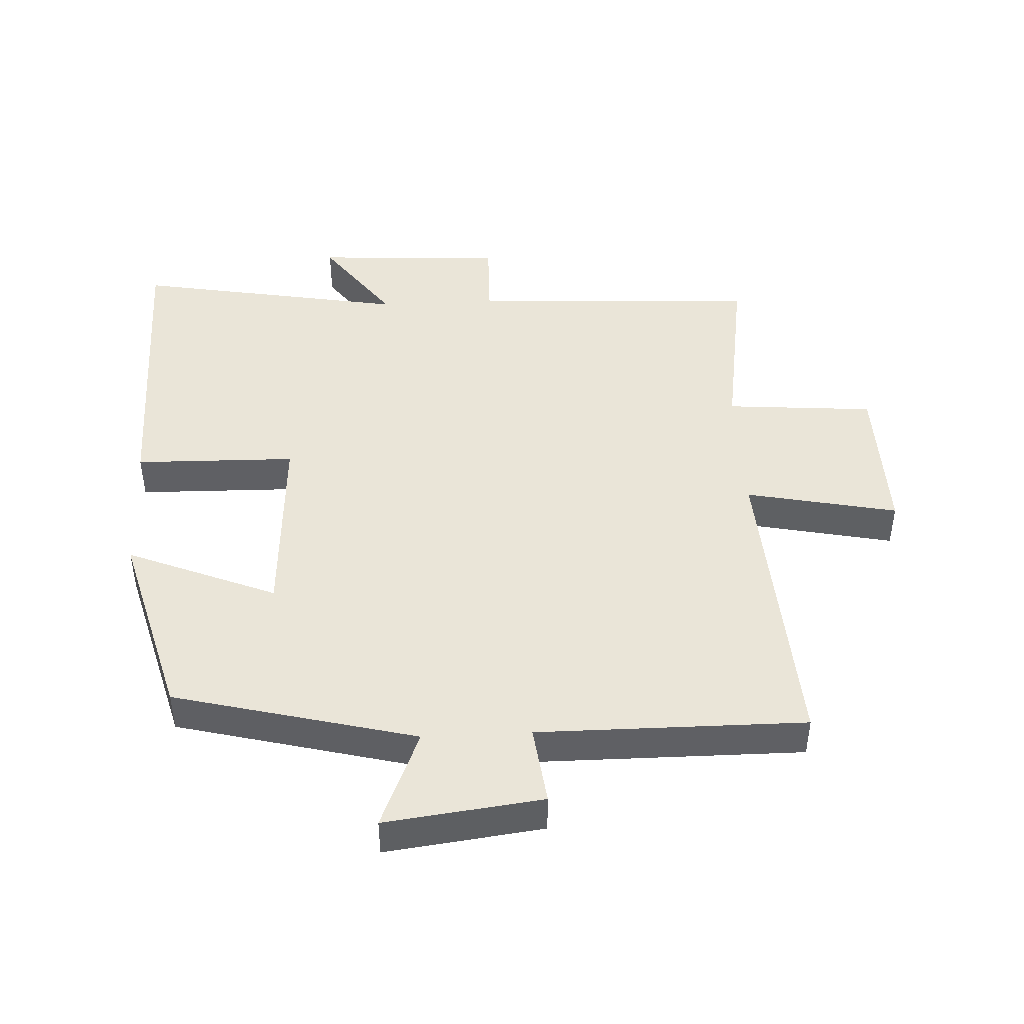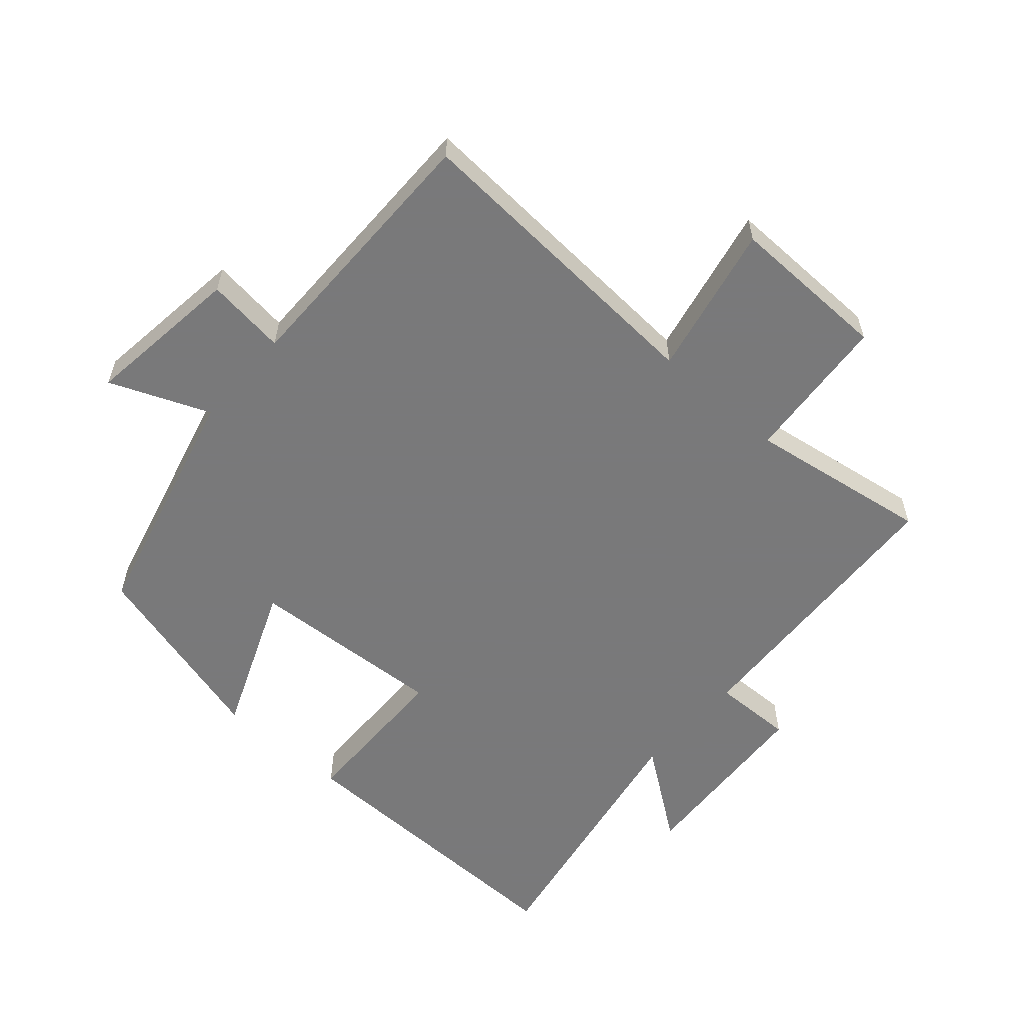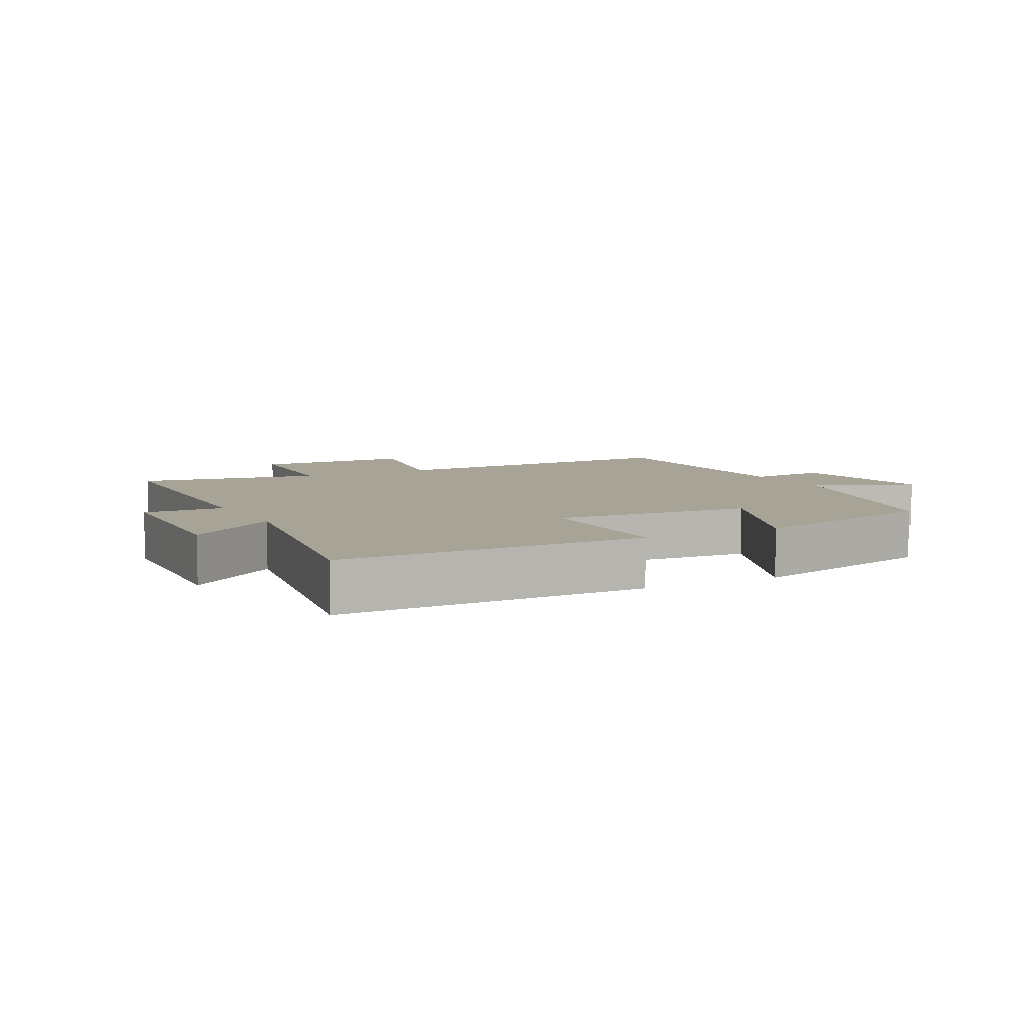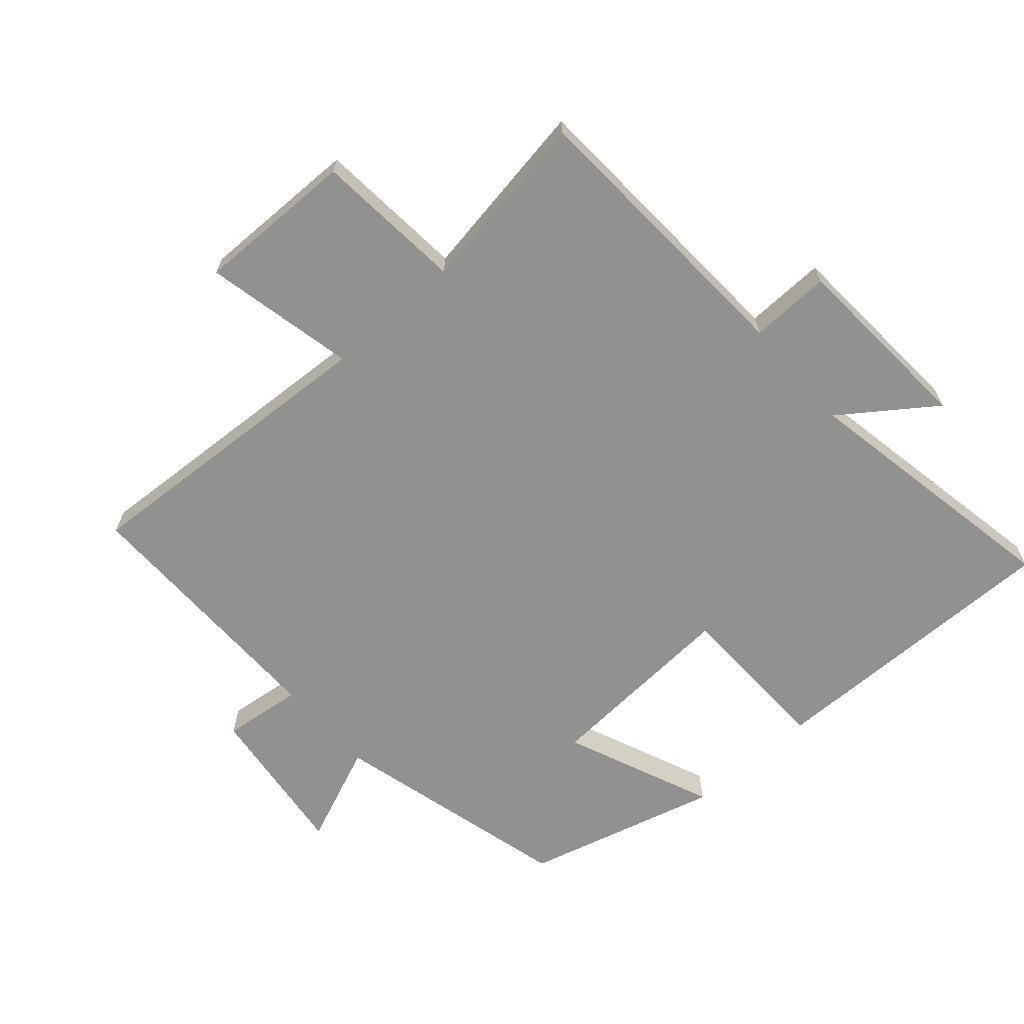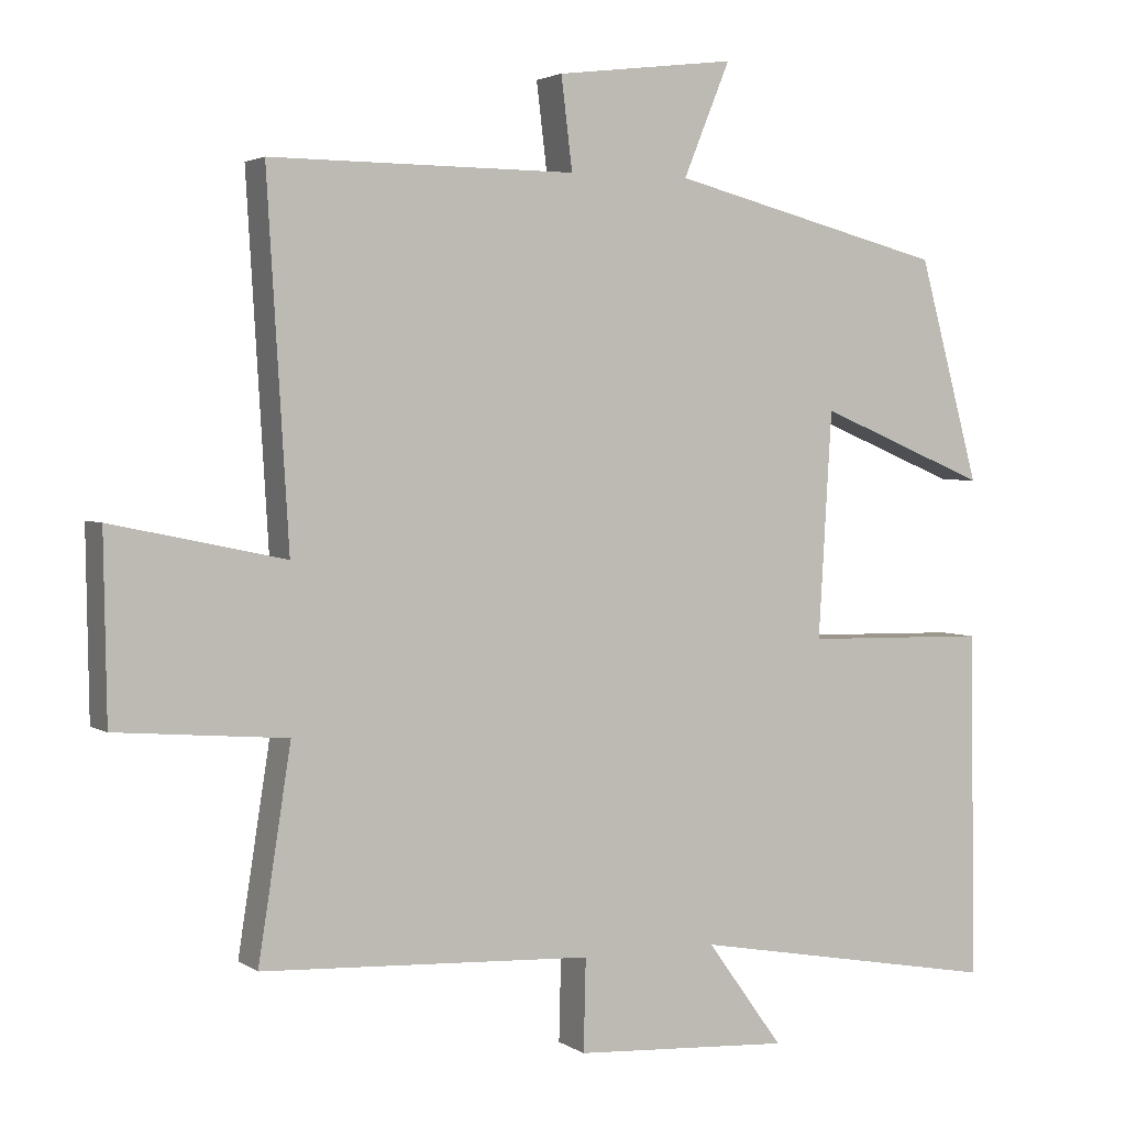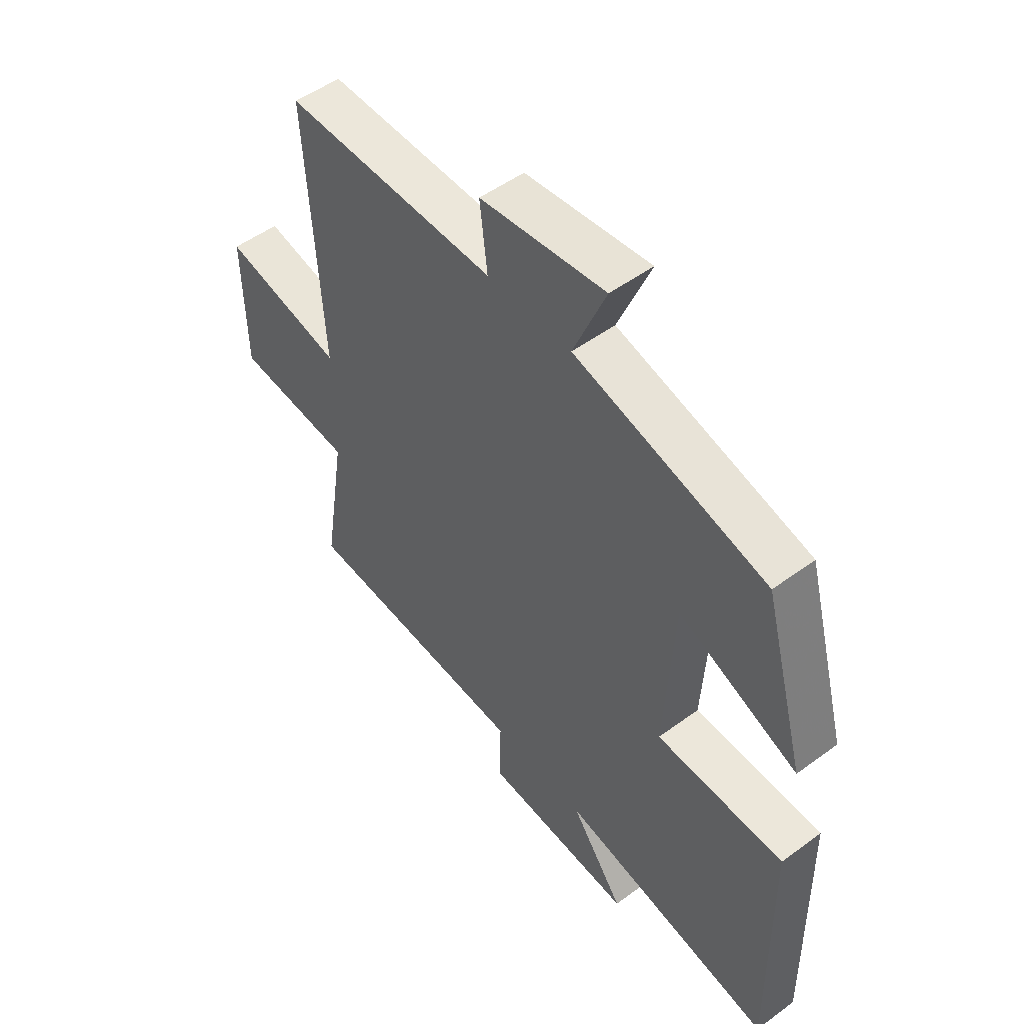
<metadata>
{"format":"obj","ext":"obj","renderer":"f3d","projection":"perspective","resolution":1024,"background":"white","views":[{"elev":44.9,"azim":-2.9,"up":"+Y"},{"elev":-57.8,"azim":48.6,"up":"+Y"},{"elev":6.7,"azim":-117.5,"up":"+Y"},{"elev":-65.9,"azim":131.5,"up":"+Y"},{"elev":3.0,"azim":153.1,"up":"+Z"},{"elev":51.3,"azim":-128.7,"up":"+Z"}]}
</metadata>
<code>
v -0.507 0.07 -0.576
v -0.5 0.07 -0.108
v -0.252 0.07 -0.103
v -0.27 0.07 0.201
v -0.5 0.07 0.106
v -0.418 0.07 0.405
v -0.046 0.07 0.5
v -0.109 0.07 0.653
v 0.133 0.07 0.623
v 0.118 0.07 0.5
v 0.529 0.07 0.502
v 0.5 0.07 0.02
v 0.733 0.07 0.069
v 0.729 0.07 -0.177
v 0.5 0.07 -0.196
v 0.544 0.07 -0.477
v 0.098 0.07 -0.5
v 0.101 0.07 -0.624
v -0.191 0.07 -0.642
v -0.088 0.07 -0.5
v -0.507 0 -0.576
v -0.5 0 -0.108
v -0.252 0 -0.103
v -0.27 0 0.201
v -0.5 0 0.106
v -0.418 0 0.405
v -0.046 0 0.5
v -0.109 0 0.653
v 0.133 0 0.623
v 0.118 0 0.5
v 0.529 0 0.502
v 0.5 0 0.02
v 0.733 0 0.069
v 0.729 0 -0.177
v 0.5 0 -0.196
v 0.544 0 -0.477
v 0.098 0 -0.5
v 0.101 0 -0.624
v -0.191 0 -0.642
v -0.088 0 -0.5
f 17 18 19 20
f 15 16 17 20
f 15 20 1 2
f 12 13 14 15
f 10 11 12
f 10 12 15
f 7 8 9 10
f 4 5 6 7
f 3 4 7 10
f 15 2 3
f 3 10 15
f 40 39 38 37
f 40 37 36 35
f 22 21 40 35
f 35 34 33 32
f 32 31 30
f 35 32 30
f 30 29 28 27
f 27 26 25 24
f 30 27 24 23
f 23 22 35
f 35 30 23
f 1 21 22 2
f 2 22 23 3
f 3 23 24 4
f 4 24 25 5
f 5 25 26 6
f 6 26 27 7
f 7 27 28 8
f 8 28 29 9
f 9 29 30 10
f 10 30 31 11
f 11 31 32 12
f 12 32 33 13
f 13 33 34 14
f 14 34 35 15
f 15 35 36 16
f 16 36 37 17
f 17 37 38 18
f 18 38 39 19
f 19 39 40 20
f 20 40 21 1

</code>
